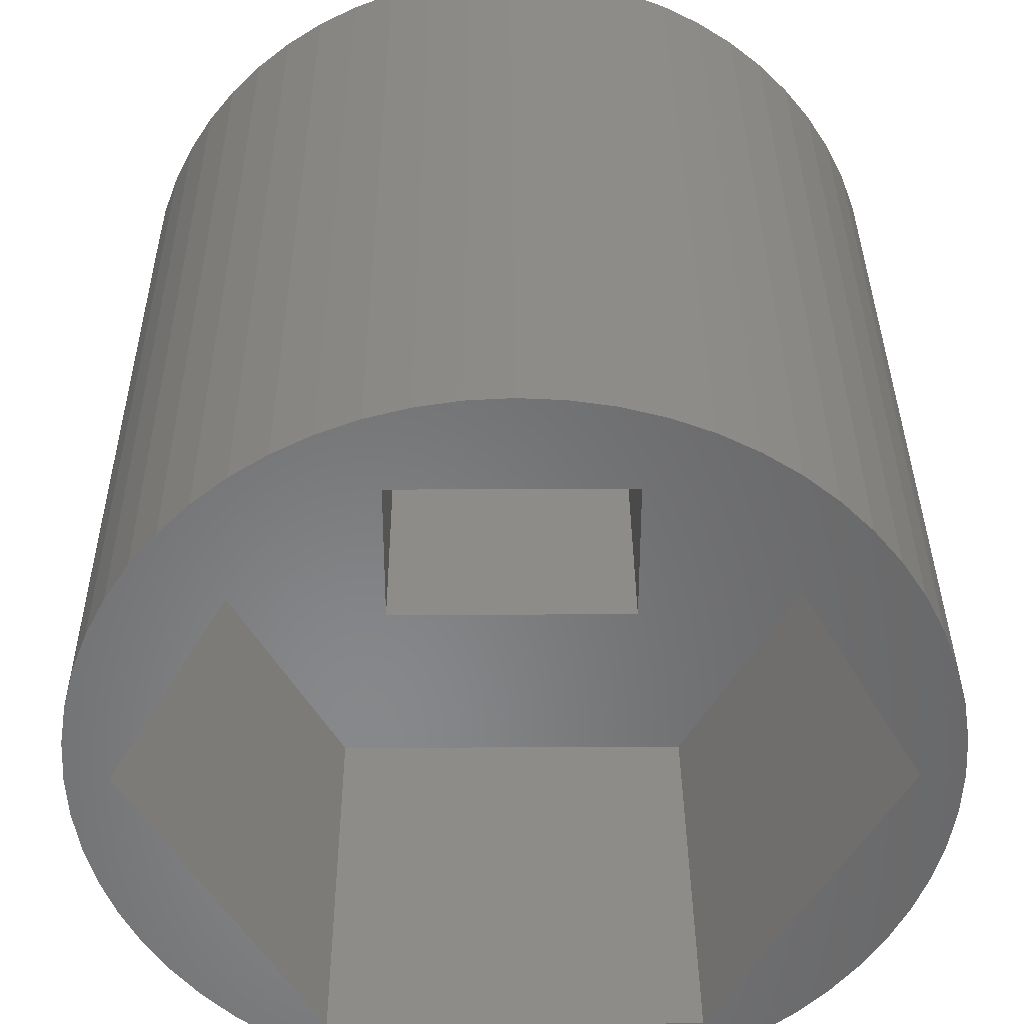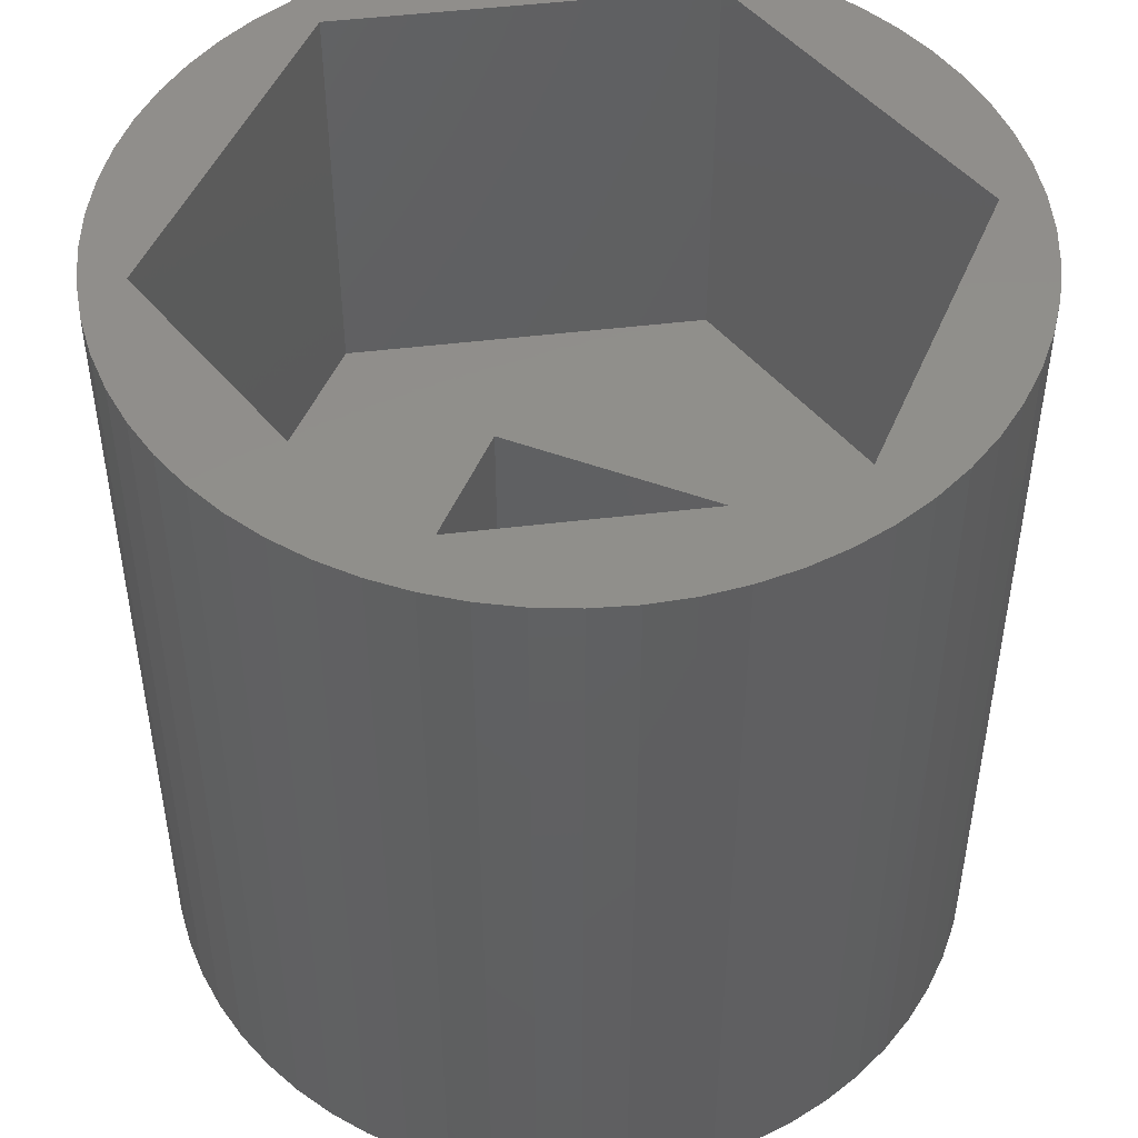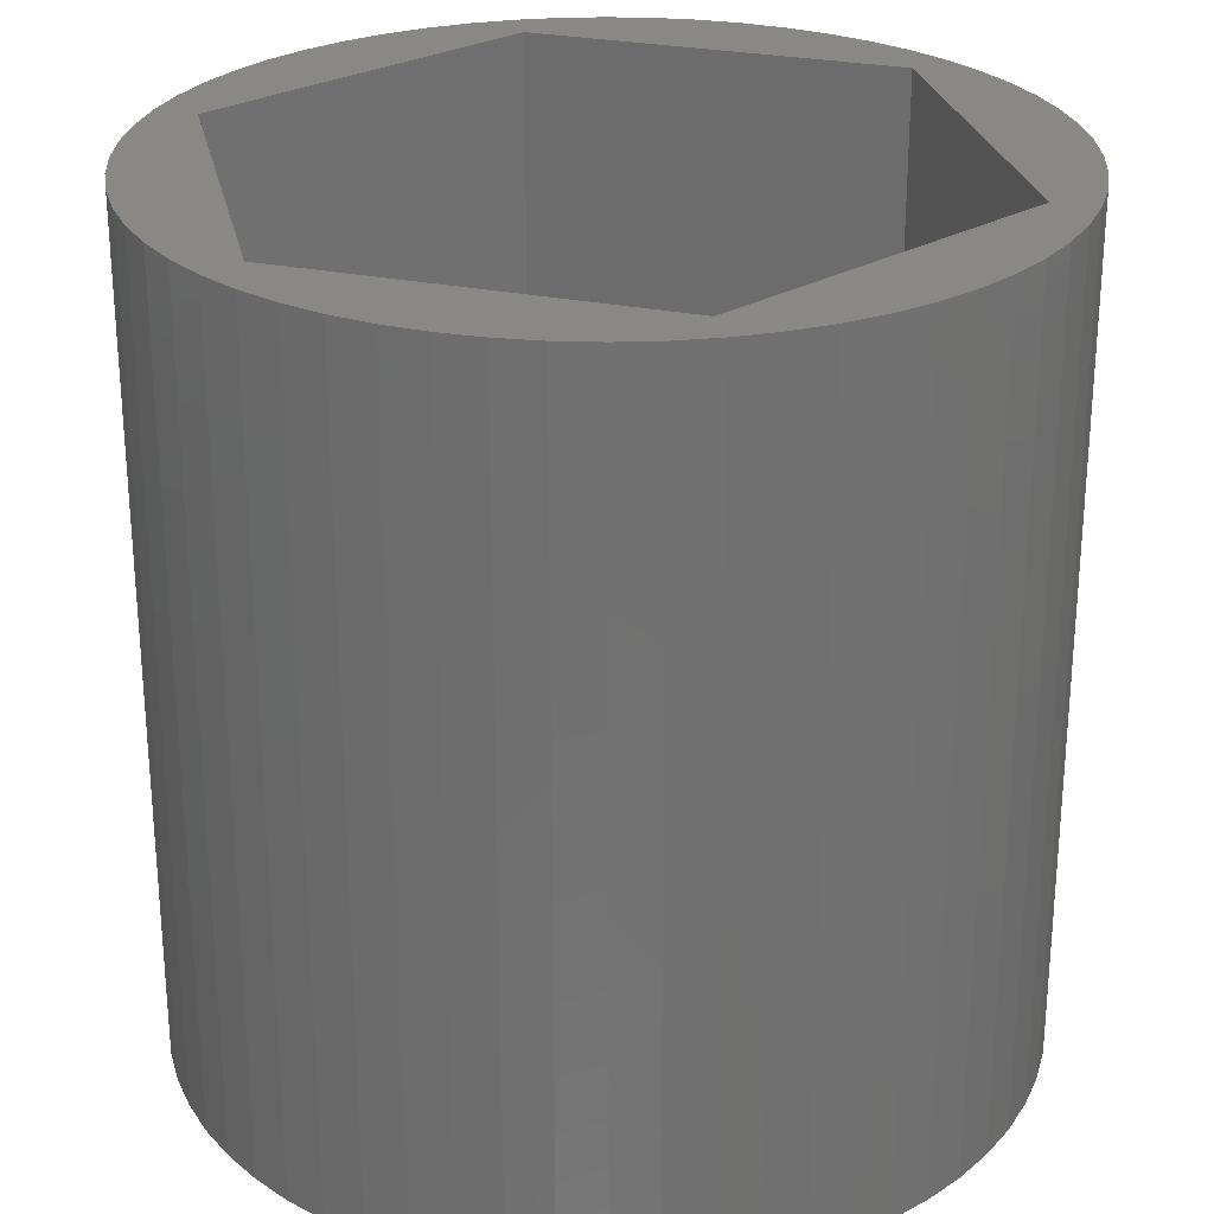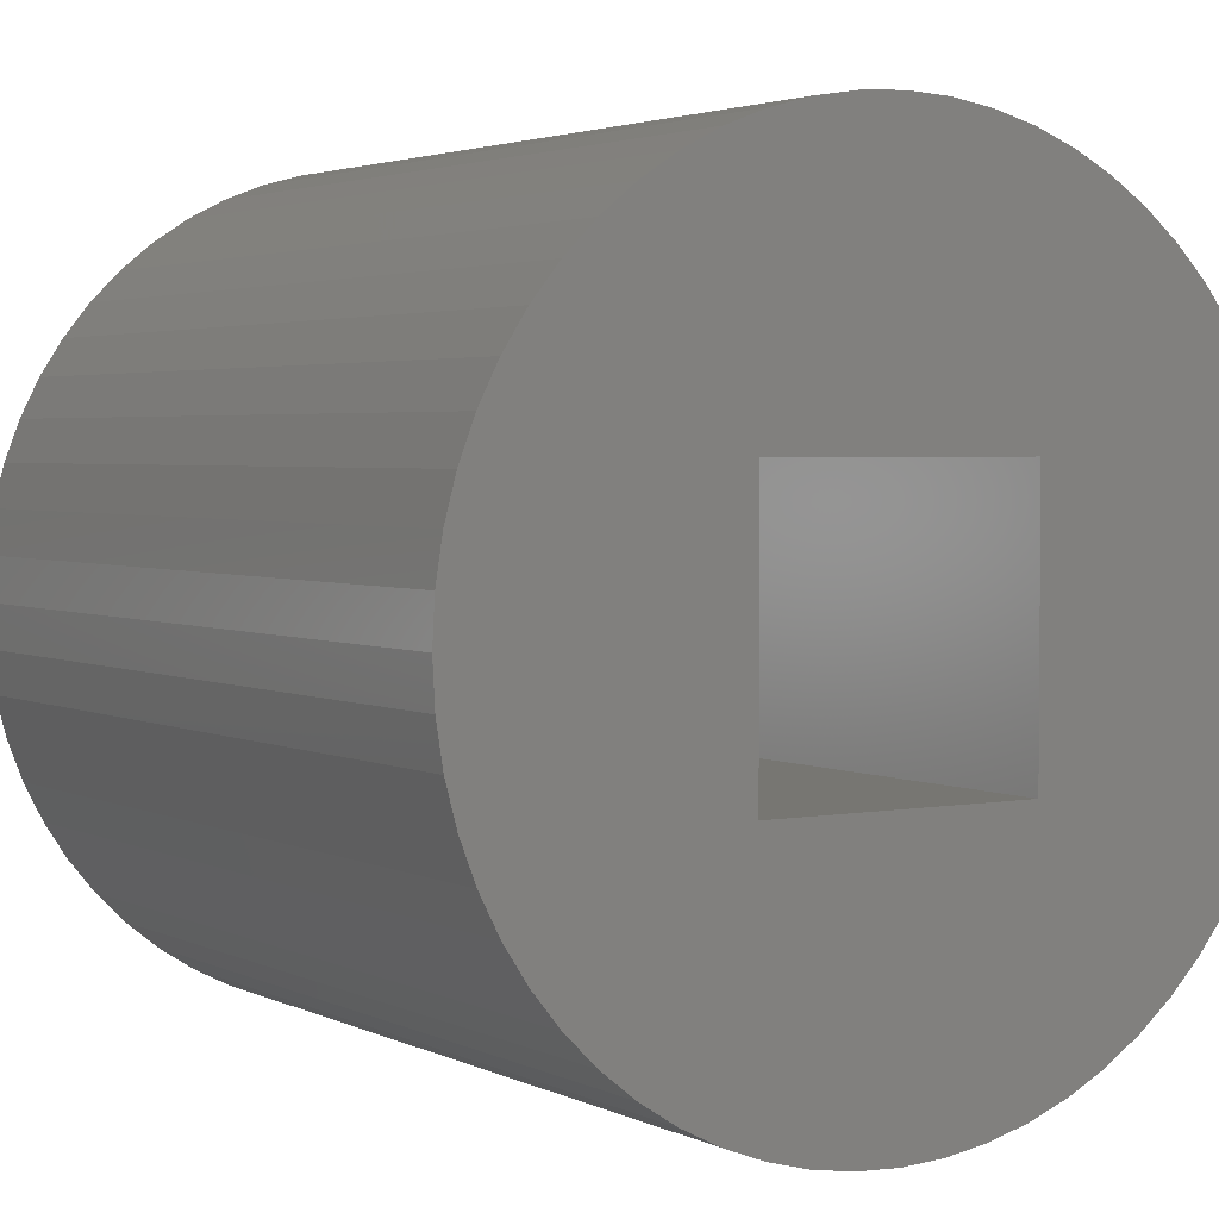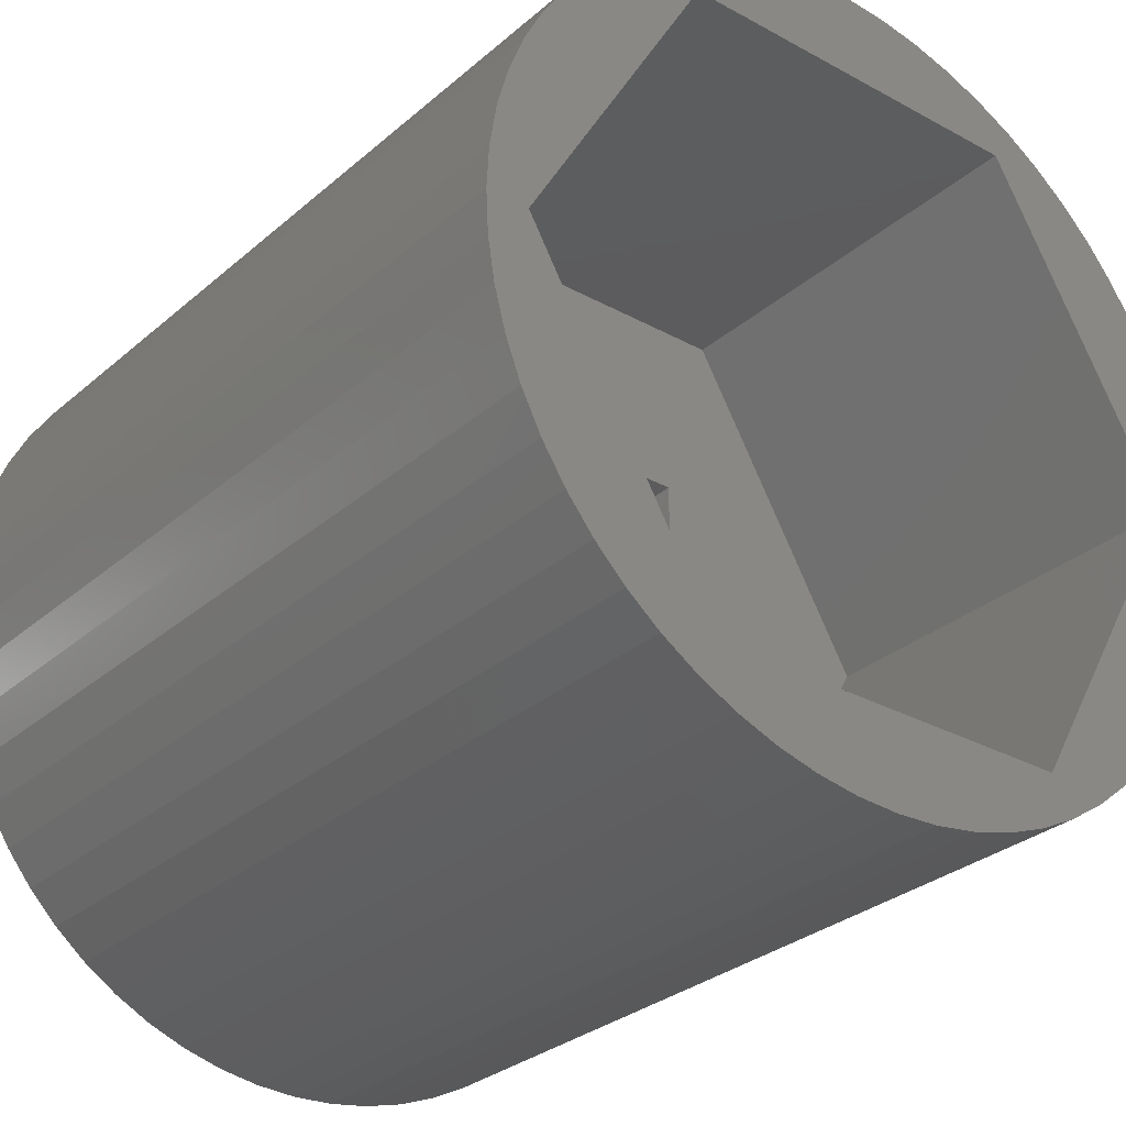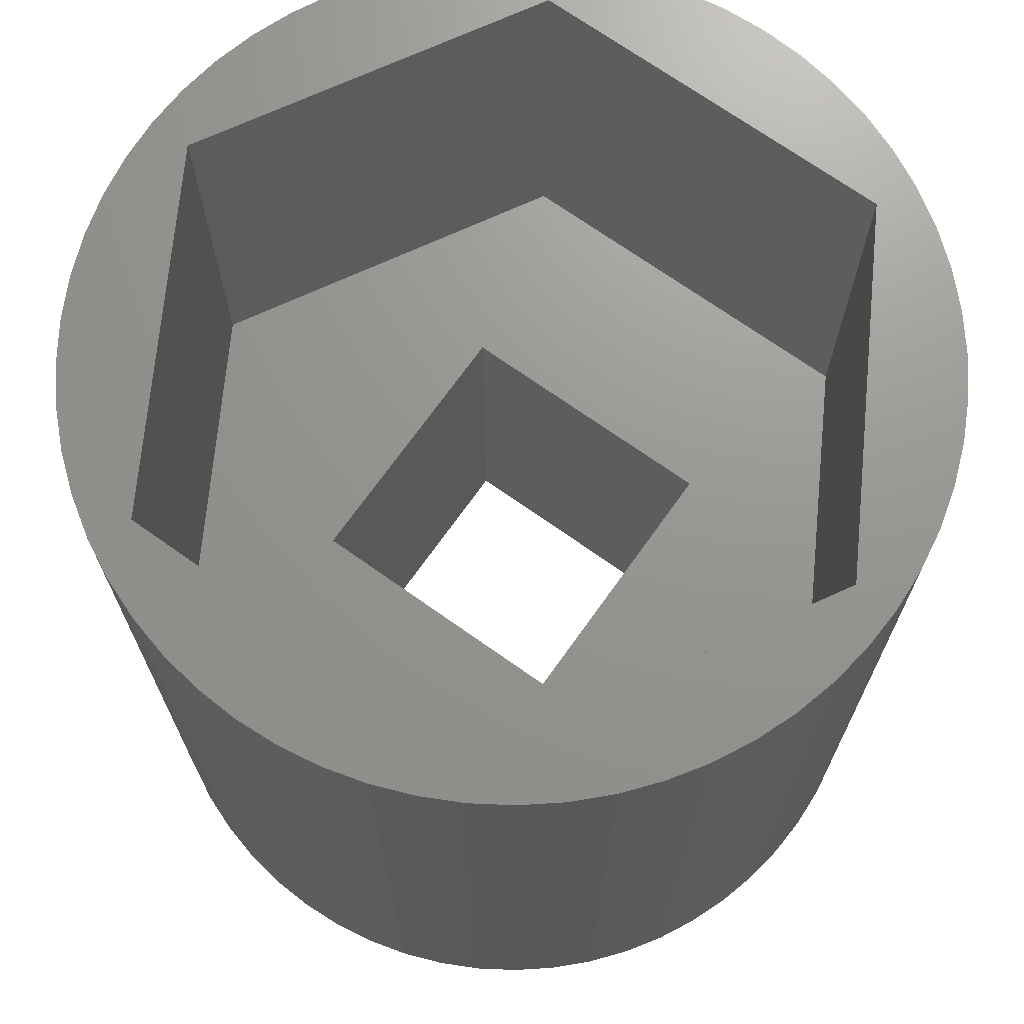
<metadata>
{"format":"stl","ext":"stl","renderer":"f3d","projection":"perspective","resolution":1024,"background":"white","views":[{"elev":35.4,"azim":-0.4,"up":"+Y"},{"elev":48.3,"azim":112.3,"up":"+Z"},{"elev":26.7,"azim":77.9,"up":"+Z"},{"elev":3.0,"azim":147.5,"up":"+Y"},{"elev":-29.8,"azim":-38.8,"up":"+Y"},{"elev":70.6,"azim":35.4,"up":"+Z"}]}
</metadata>
<code>
# stl→obj: 140 verts, 280 faces
v -4.011 9.008 0
v -4.93 8.539 20
v -4.011 9.008 20
v -4.93 8.539 0
v 9.86 0 20
v 9.806 1.031 0
v 9.806 1.031 20
v 9.86 0 0
v 9.008 -4.011 20
v 9.378 -3.047 0
v 9.378 -3.047 20
v 9.008 -4.011 0
v -7.977 -5.796 0
v -8.539 -4.93 20
v -8.539 -4.93 0
v -7.977 -5.796 20
v 7.977 5.796 20
v 7.328 6.598 0
v 7.328 6.598 20
v 7.977 5.796 0
v 9.645 -2.05 0
v 9.645 -2.05 20
v 9.806 -1.031 20
v 9.806 -1.031 0
v 7.328 -6.598 20
v 7.977 -5.796 0
v 7.977 -5.796 20
v 7.328 -6.598 0
v -5.796 7.977 0
v -6.598 7.328 20
v -5.796 7.977 20
v -6.598 7.328 0
v 6.598 7.328 0
v 5.796 7.977 20
v 6.598 7.328 20
v 5.796 7.977 0
v 9.645 2.05 20
v 9.378 3.047 0
v 9.378 3.047 20
v 9.645 2.05 0
v 8.539 4.93 20
v 8.539 4.93 0
v 4.93 8.539 0
v 4.011 9.008 20
v 4.93 8.539 20
v 4.011 9.008 0
v 8.86 0 20
v 9.008 4.011 20
v 4.43 7.673 20
v 3.047 9.378 20
v 2.05 9.645 20
v 1.031 9.806 20
v 0 9.86 20
v -4.43 7.673 20
v -1.031 9.806 20
v -2.05 9.645 20
v -3.047 9.378 20
v -7.328 6.598 20
v -7.977 5.796 20
v -8.539 4.93 20
v -8.86 0 20
v -9.008 4.011 20
v 8.539 -4.93 20
v 4.43 -7.673 20
v 6.598 -7.328 20
v 5.796 -7.977 20
v 4.93 -8.539 20
v 4.011 -9.008 20
v 3.047 -9.378 20
v 2.05 -9.645 20
v 1.031 -9.806 20
v 0 -9.86 20
v -4.43 -7.673 20
v -1.031 -9.806 20
v -2.05 -9.645 20
v -3.047 -9.378 20
v -4.011 -9.008 20
v -4.93 -8.539 20
v -5.796 -7.977 20
v -6.598 -7.328 20
v -7.328 -6.598 20
v -9.008 -4.011 20
v -9.378 3.047 20
v -9.645 2.05 20
v -9.378 -3.047 20
v -9.806 1.031 20
v -9.645 -2.05 20
v -9.86 0 20
v -9.806 -1.031 20
v -9.378 -3.047 0
v -9.645 -2.05 0
v -9.86 0 0
v -9.806 1.031 0
v 5.796 -7.977 0
v 6.598 -7.328 0
v 8.539 -4.93 0
v 1.031 -9.806 0
v 2.05 -9.645 0
v -9.378 3.047 0
v -9.008 4.011 0
v 3.047 -9.378 0
v 4.011 -9.008 0
v -9.645 2.05 0
v 0 -9.86 0
v -2.05 9.645 0
v -3.047 9.378 0
v 9.008 4.011 0
v -9.806 -1.031 0
v -7.977 5.796 0
v -7.328 6.598 0
v -9.008 -4.011 0
v -1.031 9.806 0
v -8.539 4.93 0
v 1.031 9.806 0
v 0 9.86 0
v 4.93 -8.539 0
v 3.047 9.378 0
v -4.93 -8.539 0
v -4.011 -9.008 0
v -1.031 -9.806 0
v -2.05 -9.645 0
v -3.047 -9.378 0
v -7.328 -6.598 0
v -6.598 -7.328 0
v 2.05 9.645 0
v -5.796 -7.977 0
v 3.225 -3.225 0
v 3.225 3.225 0
v -3.225 -3.225 0
v -3.225 3.225 0
v -4.43 7.673 10
v -8.86 0 10
v 3.225 3.225 10
v 8.86 0 10
v 4.43 7.673 10
v 3.225 -3.225 10
v -3.225 3.225 10
v 4.43 -7.673 10
v -3.225 -3.225 10
v -4.43 -7.673 10
f 1 2 3
f 2 1 4
f 5 6 7
f 6 5 8
f 9 10 11
f 10 9 12
f 13 14 15
f 14 13 16
f 17 18 19
f 18 17 20
f 11 21 22
f 21 11 10
f 23 8 5
f 8 23 24
f 25 26 27
f 26 25 28
f 29 30 31
f 30 29 32
f 33 34 35
f 34 33 36
f 37 38 39
f 38 37 40
f 7 40 37
f 40 7 6
f 41 20 17
f 20 41 42
f 43 44 45
f 44 43 46
f 47 5 7
f 47 7 37
f 5 47 23
f 47 37 39
f 23 47 22
f 47 39 48
f 22 47 11
f 11 47 9
f 41 47 48
f 49 41 17
f 49 17 19
f 49 19 35
f 49 35 34
f 49 34 45
f 41 49 47
f 44 49 45
f 50 49 44
f 51 49 50
f 52 49 51
f 53 49 52
f 54 53 55
f 54 55 56
f 54 56 57
f 54 57 3
f 53 54 49
f 2 54 3
f 31 54 2
f 30 54 31
f 58 54 30
f 59 54 58
f 60 54 59
f 60 61 54
f 61 60 62
f 47 63 9
f 64 63 47
f 63 64 27
f 27 64 25
f 25 64 65
f 65 64 66
f 66 64 67
f 64 68 67
f 64 69 68
f 64 70 69
f 64 71 70
f 64 72 71
f 73 72 64
f 72 73 74
f 74 73 75
f 75 73 76
f 76 73 77
f 73 78 77
f 73 79 78
f 73 80 79
f 73 81 80
f 73 16 81
f 73 14 16
f 61 14 73
f 61 82 14
f 83 61 62
f 84 61 83
f 61 85 82
f 86 61 84
f 61 87 85
f 88 61 86
f 61 89 87
f 61 88 89
f 19 33 35
f 33 19 18
f 90 87 91
f 87 90 85
f 92 86 93
f 86 92 88
f 22 24 23
f 24 22 21
f 94 65 66
f 65 94 95
f 27 96 63
f 96 27 26
f 36 45 34
f 45 36 43
f 97 70 71
f 70 97 98
f 99 62 100
f 62 99 83
f 98 69 70
f 69 98 101
f 101 68 69
f 68 101 102
f 103 83 99
f 83 103 84
f 104 71 72
f 71 104 97
f 105 57 56
f 57 105 106
f 39 107 48
f 107 39 38
f 108 88 92
f 88 108 89
f 93 84 103
f 84 93 86
f 109 58 110
f 58 109 59
f 111 85 90
f 85 111 82
f 112 56 55
f 56 112 105
f 113 59 109
f 59 113 60
f 110 30 32
f 30 110 58
f 106 3 57
f 3 106 1
f 65 28 25
f 28 65 95
f 63 12 9
f 12 63 96
f 114 53 52
f 53 114 115
f 102 67 68
f 67 102 116
f 115 55 53
f 55 115 112
f 100 60 113
f 60 100 62
f 48 42 41
f 42 48 107
f 91 89 108
f 89 91 87
f 46 50 44
f 50 46 117
f 118 77 78
f 77 118 119
f 120 72 74
f 72 120 104
f 121 74 75
f 74 121 120
f 116 66 67
f 66 116 94
f 119 76 77
f 76 119 122
f 4 31 2
f 31 4 29
f 15 82 111
f 82 15 14
f 123 16 13
f 16 123 81
f 124 81 123
f 81 124 80
f 125 52 51
f 52 125 114
f 117 51 50
f 51 117 125
f 124 79 80
f 79 124 126
f 126 78 79
f 78 126 118
f 122 75 76
f 75 122 121
f 127 8 24
f 127 24 21
f 128 8 127
f 127 21 10
f 8 128 6
f 127 10 12
f 6 128 40
f 127 12 96
f 40 128 38
f 127 96 26
f 38 128 107
f 127 26 28
f 107 128 42
f 127 28 95
f 42 128 20
f 127 95 94
f 20 128 18
f 127 94 116
f 18 128 33
f 127 116 102
f 33 128 36
f 36 128 43
f 101 127 102
f 98 127 101
f 97 127 98
f 104 127 97
f 129 104 120
f 129 120 121
f 129 121 122
f 104 129 127
f 118 129 119
f 119 129 122
f 43 128 46
f 128 117 46
f 128 125 117
f 128 114 125
f 128 115 114
f 130 115 128
f 115 130 112
f 112 130 105
f 105 130 106
f 126 129 118
f 130 1 106
f 124 129 126
f 130 4 1
f 123 129 124
f 130 29 4
f 13 129 123
f 130 32 29
f 15 129 13
f 130 110 32
f 111 129 15
f 130 109 110
f 90 129 111
f 130 113 109
f 91 129 90
f 130 100 113
f 108 129 91
f 130 99 100
f 92 129 108
f 130 103 99
f 129 92 130
f 130 93 103
f 130 92 93
f 61 131 54
f 131 61 132
f 133 134 135
f 136 134 133
f 135 137 133
f 132 137 131
f 131 137 135
f 134 136 138
f 139 138 136
f 139 140 138
f 137 132 139
f 139 132 140
f 138 47 134
f 47 138 64
f 73 132 61
f 132 73 140
f 131 49 54
f 49 131 135
f 138 73 64
f 73 138 140
f 134 49 135
f 49 134 47
f 127 133 128
f 133 127 136
f 139 130 137
f 130 139 129
f 130 133 137
f 133 130 128
f 127 139 136
f 139 127 129

</code>
